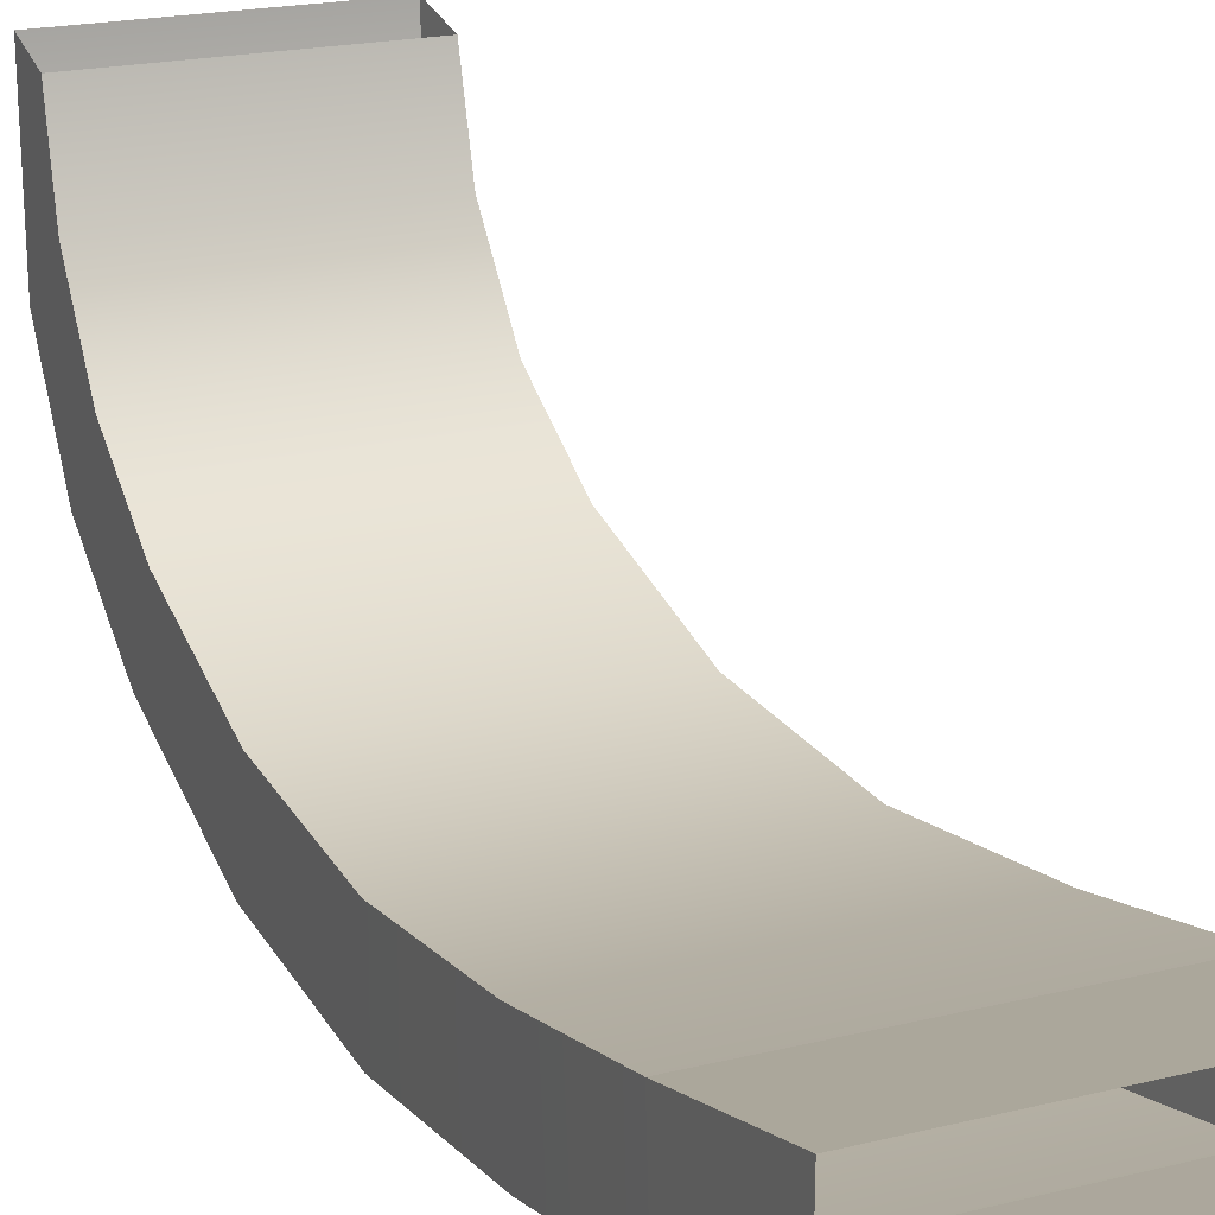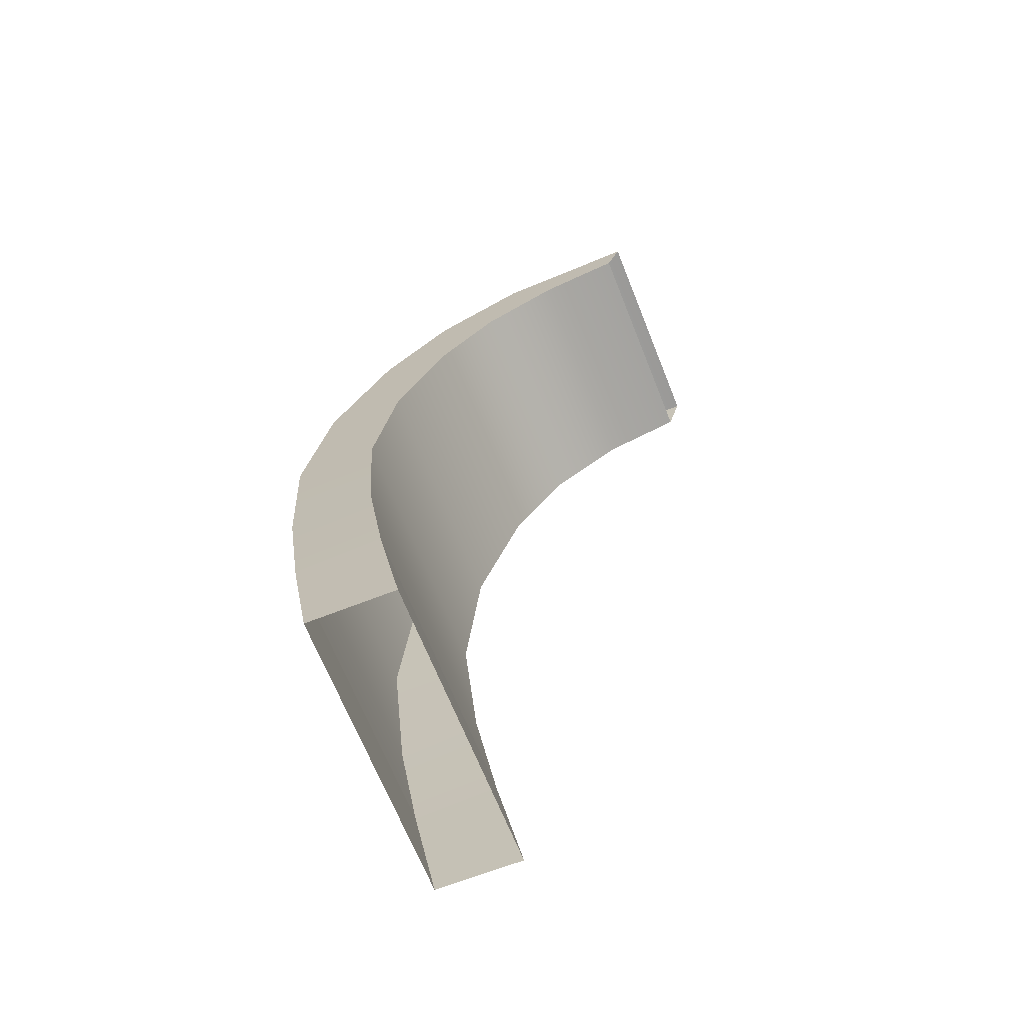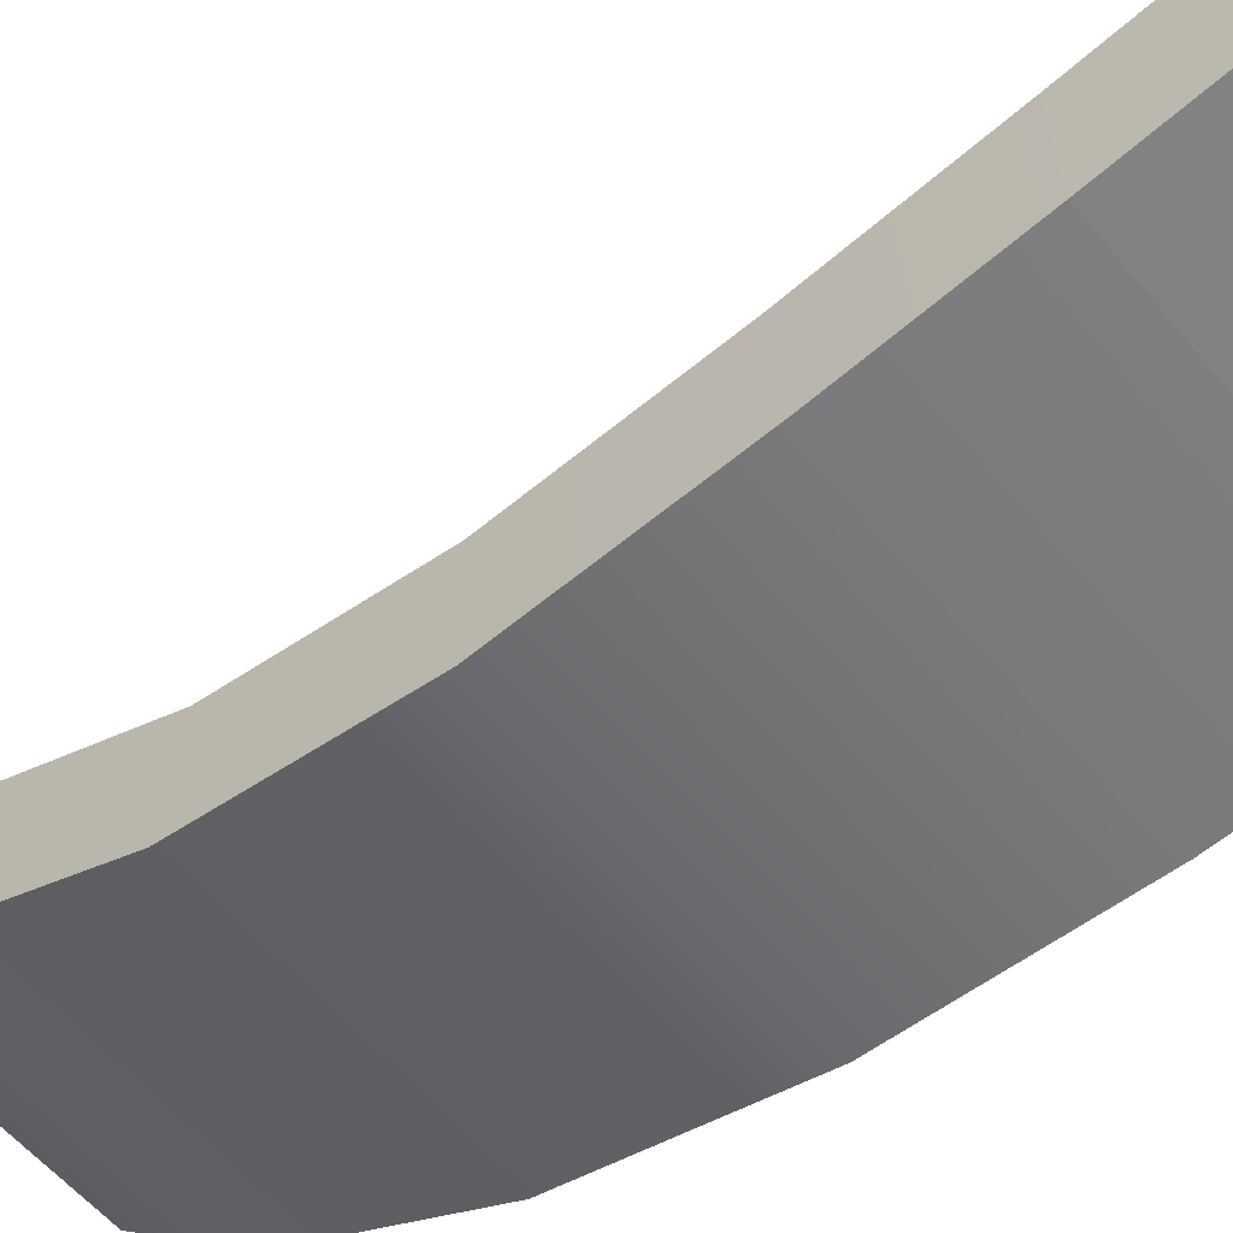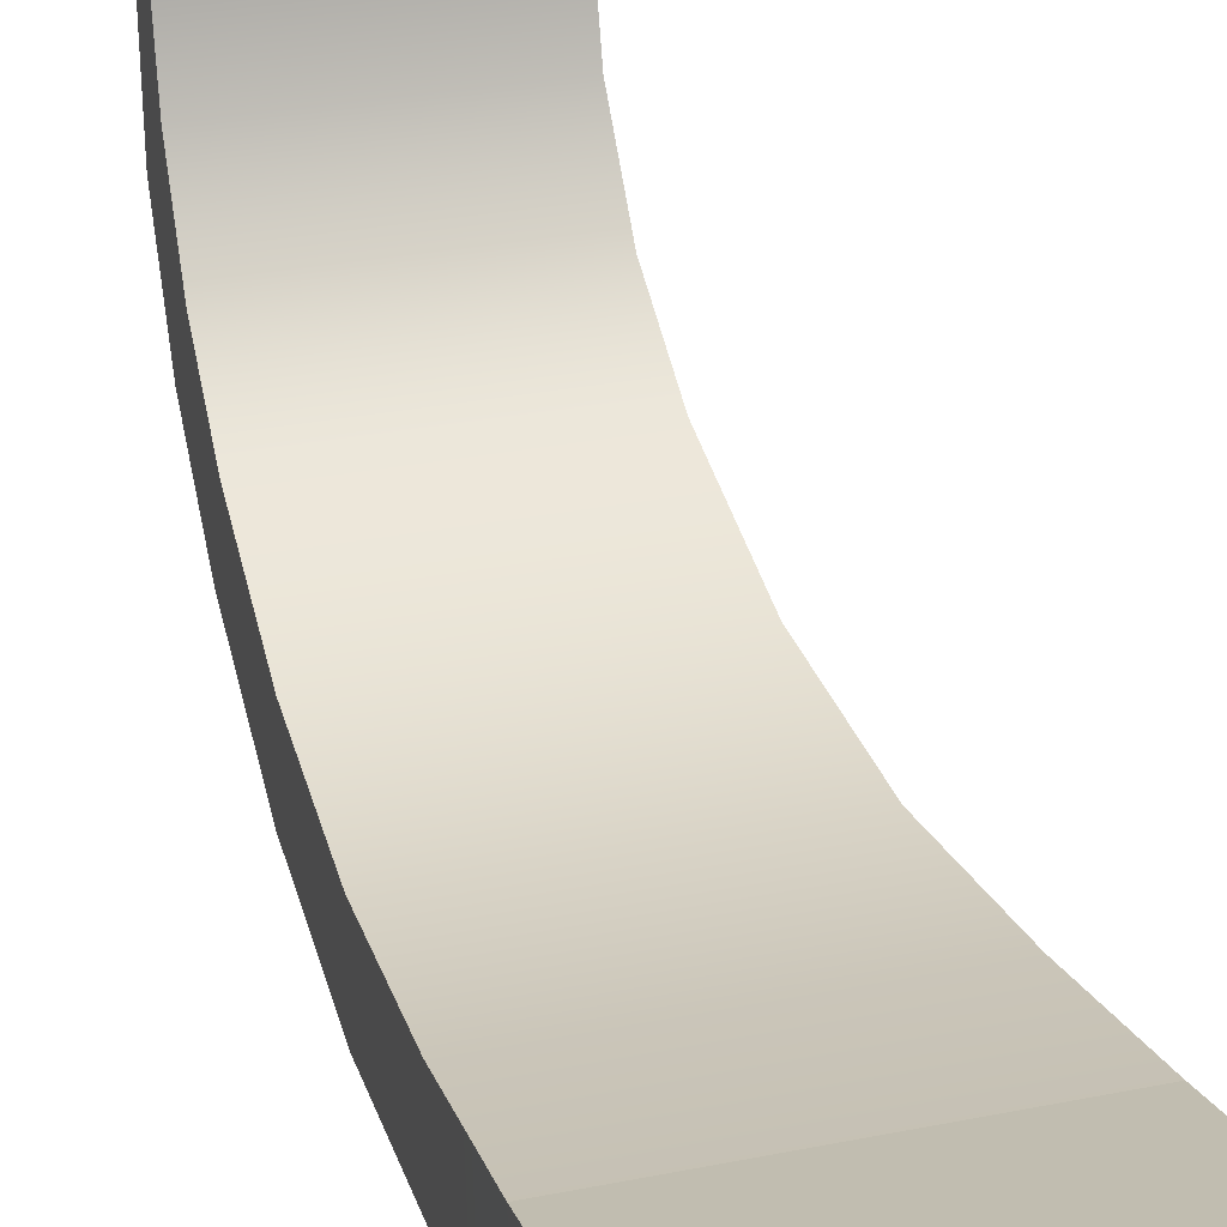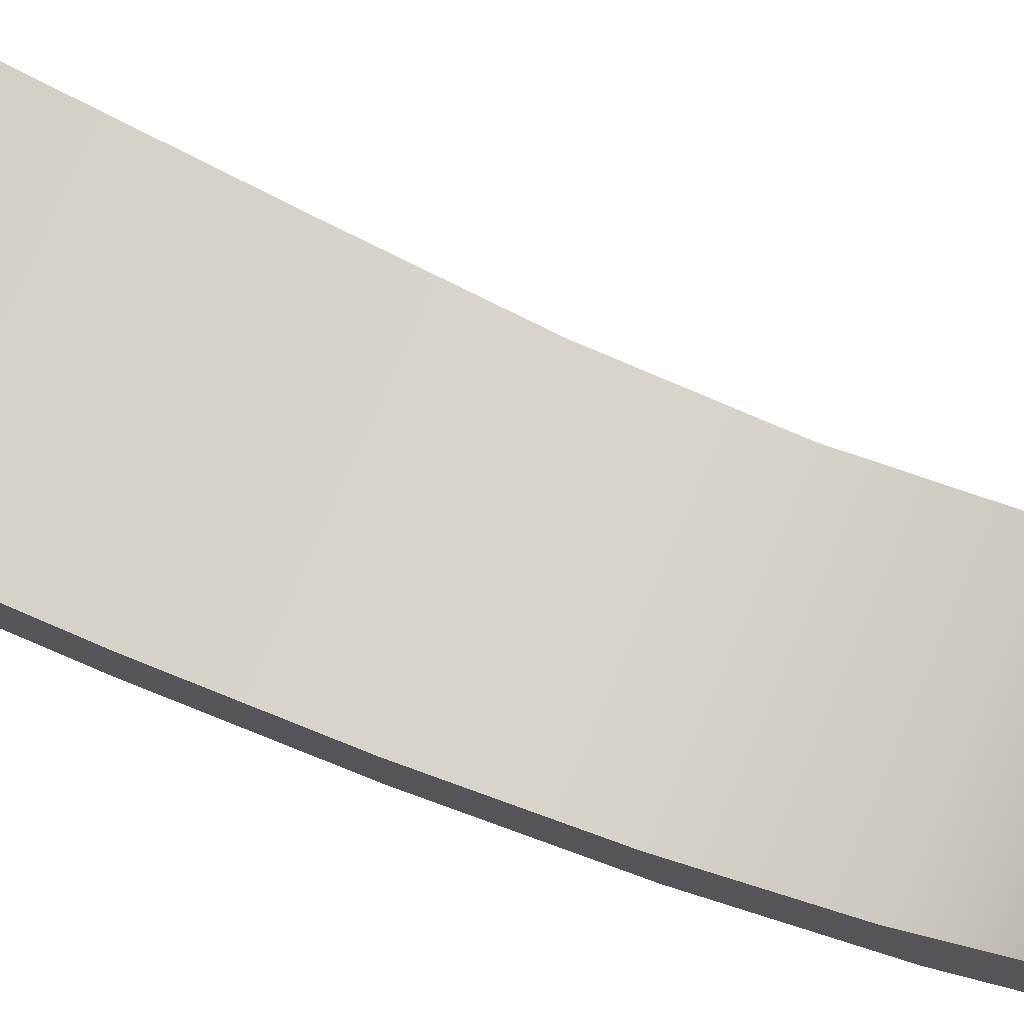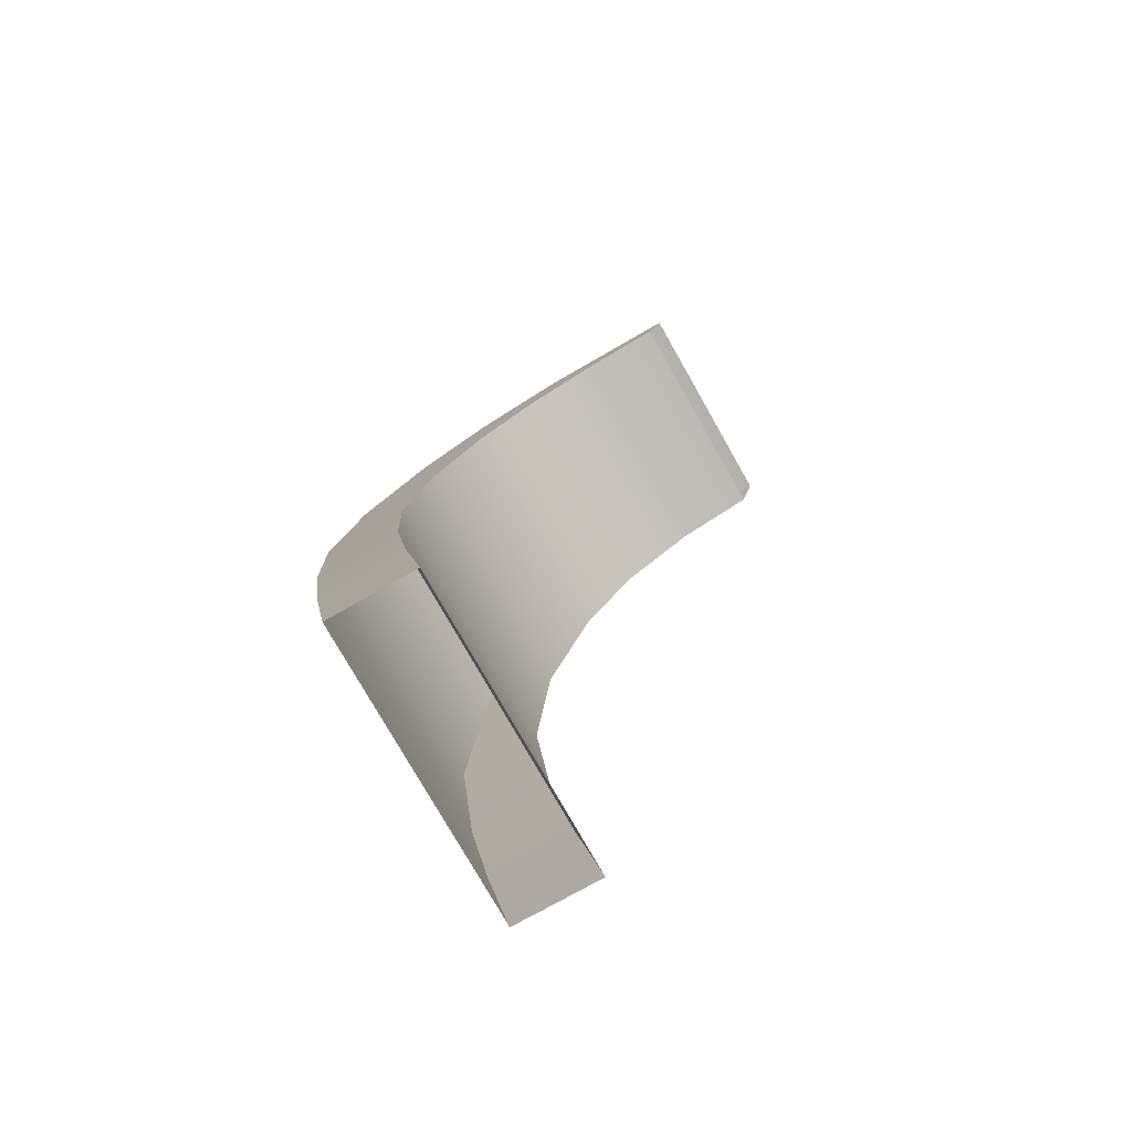
<metadata>
{"format":"obj","ext":"obj","renderer":"f3d","projection":"perspective","resolution":1024,"background":"white","views":[{"elev":18.3,"azim":-26.3,"up":"+Z"},{"elev":-67.7,"azim":-68.2,"up":"+Y"},{"elev":-53.6,"azim":-52.2,"up":"+Z"},{"elev":27.9,"azim":-17.2,"up":"+Z"},{"elev":75.5,"azim":113.3,"up":"+Z"},{"elev":-77.2,"azim":-60.4,"up":"+Y"}]}
</metadata>
<code>
g mirror_combine_16
v -12 -15.65 -4.581
v 12 -15.65 -4.581
v 12.3 -27.7 -2.627
v -12.3 -27.7 -2.627
v -11.48 -2.025 -5.742
v 11.48 -2.025 -5.742
v 12 -15.65 -4.581
v -12 -15.65 -4.581
v -10.97 11.36 -4.157
v 10.97 11.36 -4.157
v 11.48 -2.025 -5.742
v -11.48 -2.025 -5.742
v -10.53 22.87 0.259
v 10.53 22.87 0.259
v 10.97 11.36 -4.157
v -10.97 11.36 -4.157
v -10.27 29.69 5.304
v 10.27 29.69 5.304
v 10.53 22.87 0.259
v -10.53 22.87 0.259
v -10.1 34.14 12.17
v 10.1 34.14 12.17
v 10.27 29.69 5.304
v -10.27 29.69 5.304
v -10.03 35.81 19.26
v 10.03 35.81 19.26
v 10.1 34.14 12.17
v -10.1 34.14 12.17
v -12.04 -16.67 -11.82
v -12.32 -28.15 -10.01
v 12.32 -28.15 -10.01
v 12.04 -16.67 -11.82
v -11.47 -1.934 -13.07
v -12.04 -16.67 -11.82
v 12.04 -16.67 -11.82
v 11.47 -1.934 -13.07
v -10.91 12.69 -11.34
v -11.47 -1.934 -13.07
v 11.47 -1.934 -13.07
v 10.91 12.69 -11.34
v -10.42 25.72 -6.343
v -10.91 12.69 -11.34
v 10.91 12.69 -11.34
v 10.42 25.72 -6.343
v -10.1 33.9 -0.3138
v -10.42 25.72 -6.343
v 10.42 25.72 -6.343
v 10.1 33.9 -0.3138
v -9.907 39.06 7.904
v -10.1 33.9 -0.3138
v 10.1 33.9 -0.3138
v 9.907 39.06 7.904
v -9.883 39.7 20.48
v -9.907 39.06 7.904
v 9.907 39.06 7.904
v 9.883 39.7 20.48
v -12.04 -16.67 -11.82
v -12 -15.65 -4.581
v -12.3 -27.7 -2.627
v -12.32 -28.15 -10.01
v 12.32 -28.15 -10.01
v 12.3 -27.7 -2.627
v 12 -15.65 -4.581
v 12.04 -16.67 -11.82
v -11.47 -1.934 -13.07
v -11.48 -2.025 -5.742
v -12 -15.65 -4.581
v -12.04 -16.67 -11.82
v 12.04 -16.67 -11.82
v 12 -15.65 -4.581
v 11.48 -2.025 -5.742
v 11.47 -1.934 -13.07
v -10.91 12.69 -11.34
v -10.97 11.36 -4.157
v -11.48 -2.025 -5.742
v -11.47 -1.934 -13.07
v 11.47 -1.934 -13.07
v 11.48 -2.025 -5.742
v 10.97 11.36 -4.157
v 10.91 12.69 -11.34
v -10.42 25.72 -6.343
v -10.53 22.87 0.259
v -10.97 11.36 -4.157
v -10.91 12.69 -11.34
v 10.91 12.69 -11.34
v 10.97 11.36 -4.157
v 10.53 22.87 0.259
v 10.42 25.72 -6.343
v -10.1 33.9 -0.3138
v -10.27 29.69 5.304
v -10.53 22.87 0.259
v -10.42 25.72 -6.343
v 10.42 25.72 -6.343
v 10.53 22.87 0.259
v 10.27 29.69 5.304
v 10.1 33.9 -0.3138
v -9.907 39.06 7.904
v -10.1 34.14 12.17
v -10.27 29.69 5.304
v -10.1 33.9 -0.3138
v 10.1 33.9 -0.3138
v 10.27 29.69 5.304
v 10.1 34.14 12.17
v 9.907 39.06 7.904
v -9.883 39.7 20.48
v -10.03 35.81 19.26
v -10.1 34.14 12.17
v -9.907 39.06 7.904
v 9.907 39.06 7.904
v 10.1 34.14 12.17
v 10.03 35.81 19.26
v 9.883 39.7 20.48
v -12.32 -28.15 -10.01
v -12.51 -39.59 -7.859
v 12.51 -39.59 -7.859
v 12.32 -28.15 -10.01
v -12.3 -27.7 -2.627
v -12.52 -39.7 -0.2834
v -12.51 -39.59 -7.859
v -12.32 -28.15 -10.01
v 12.32 -28.15 -10.01
v 12.51 -39.59 -7.859
v 12.52 -39.7 -0.2834
v 12.3 -27.7 -2.627
v 12.3 -27.7 -2.627
v 12.52 -39.7 -0.2834
v -12.52 -39.7 -0.2834
v -12.3 -27.7 -2.627
g mirror_combine_16_0
f 3 2 1
f 4 3 1
f 7 6 5
f 8 7 5
f 11 10 9
f 12 11 9
f 15 14 13
f 16 15 13
f 19 18 17
f 20 19 17
f 23 22 21
f 24 23 21
f 27 26 25
f 28 27 25
f 31 30 29
f 32 31 29
f 35 34 33
f 36 35 33
f 39 38 37
f 40 39 37
f 43 42 41
f 44 43 41
f 47 46 45
f 48 47 45
f 51 50 49
f 52 51 49
f 55 54 53
f 56 55 53
f 59 58 57
f 60 59 57
f 63 62 61
f 64 63 61
f 67 66 65
f 68 67 65
f 71 70 69
f 72 71 69
f 75 74 73
f 76 75 73
f 79 78 77
f 80 79 77
f 83 82 81
f 84 83 81
f 87 86 85
f 88 87 85
f 91 90 89
f 92 91 89
f 95 94 93
f 96 95 93
f 99 98 97
f 100 99 97
f 103 102 101
f 104 103 101
f 107 106 105
f 108 107 105
f 111 110 109
f 112 111 109
f 115 114 113
f 116 115 113
f 119 118 117
f 120 119 117
f 123 122 121
f 124 123 121
f 127 126 125
f 128 127 125

</code>
